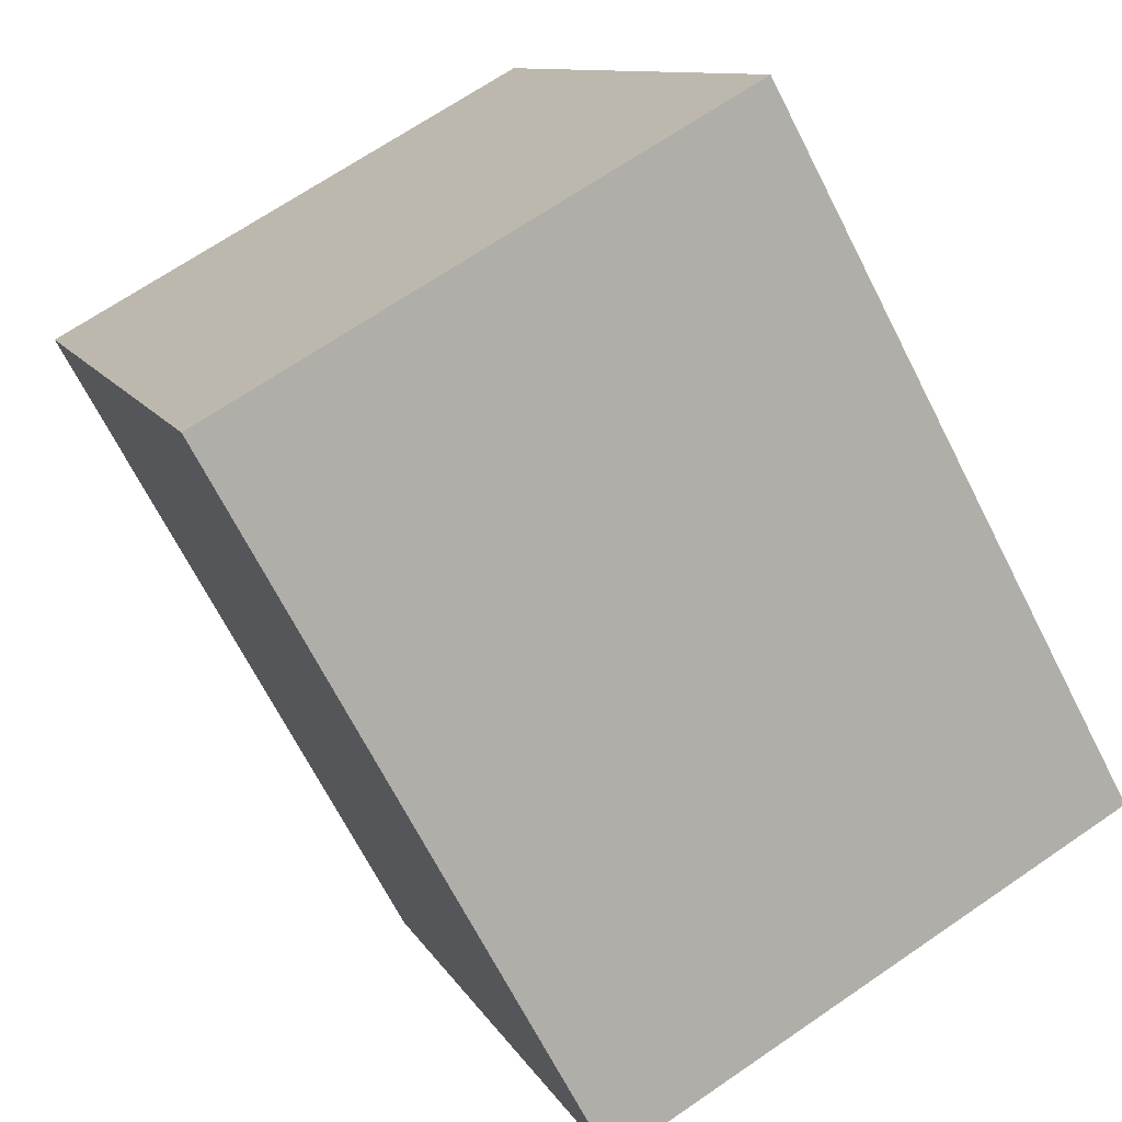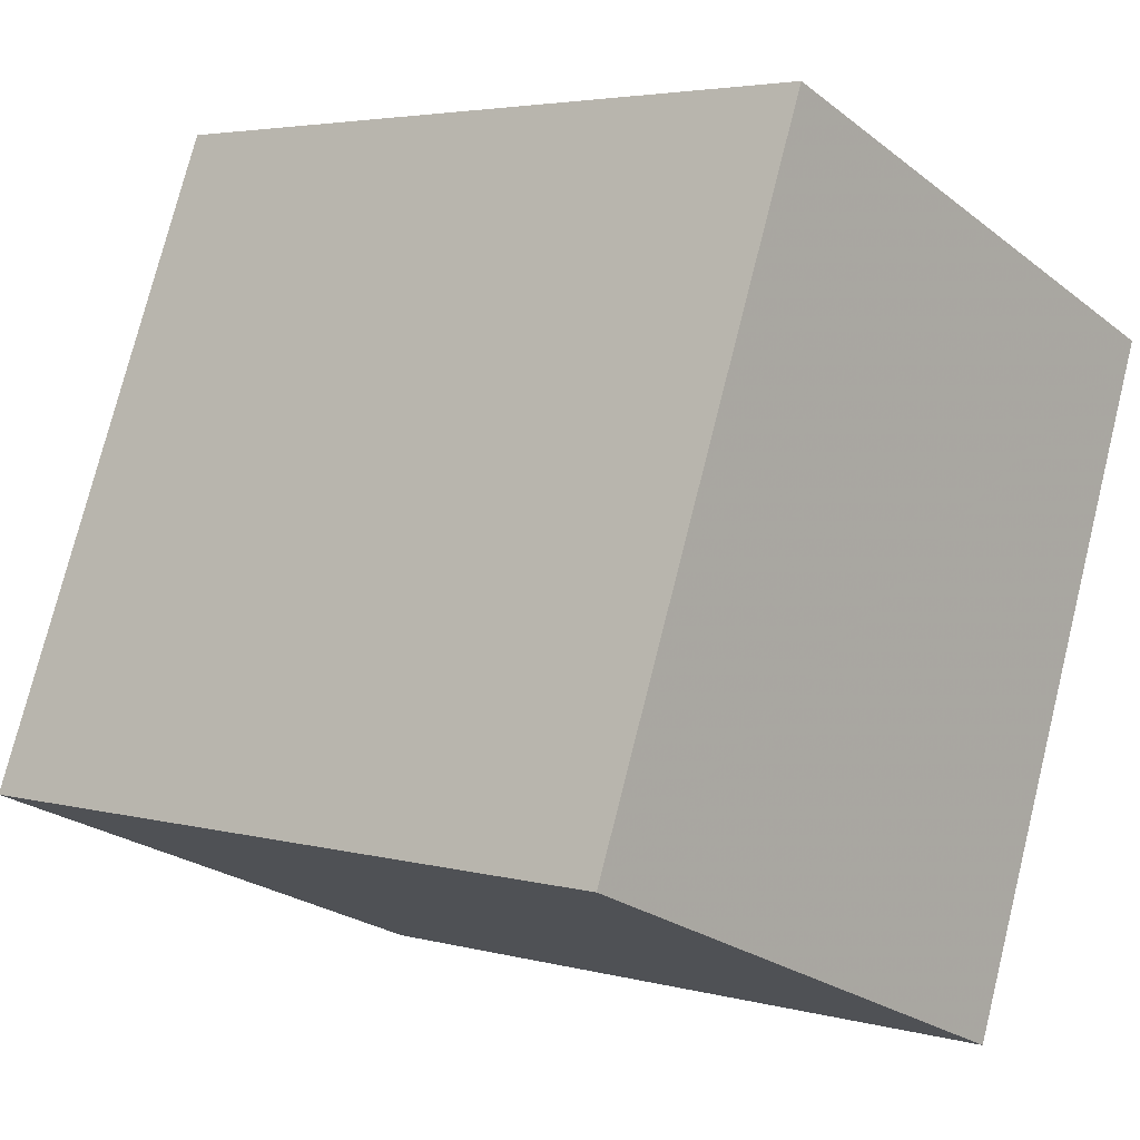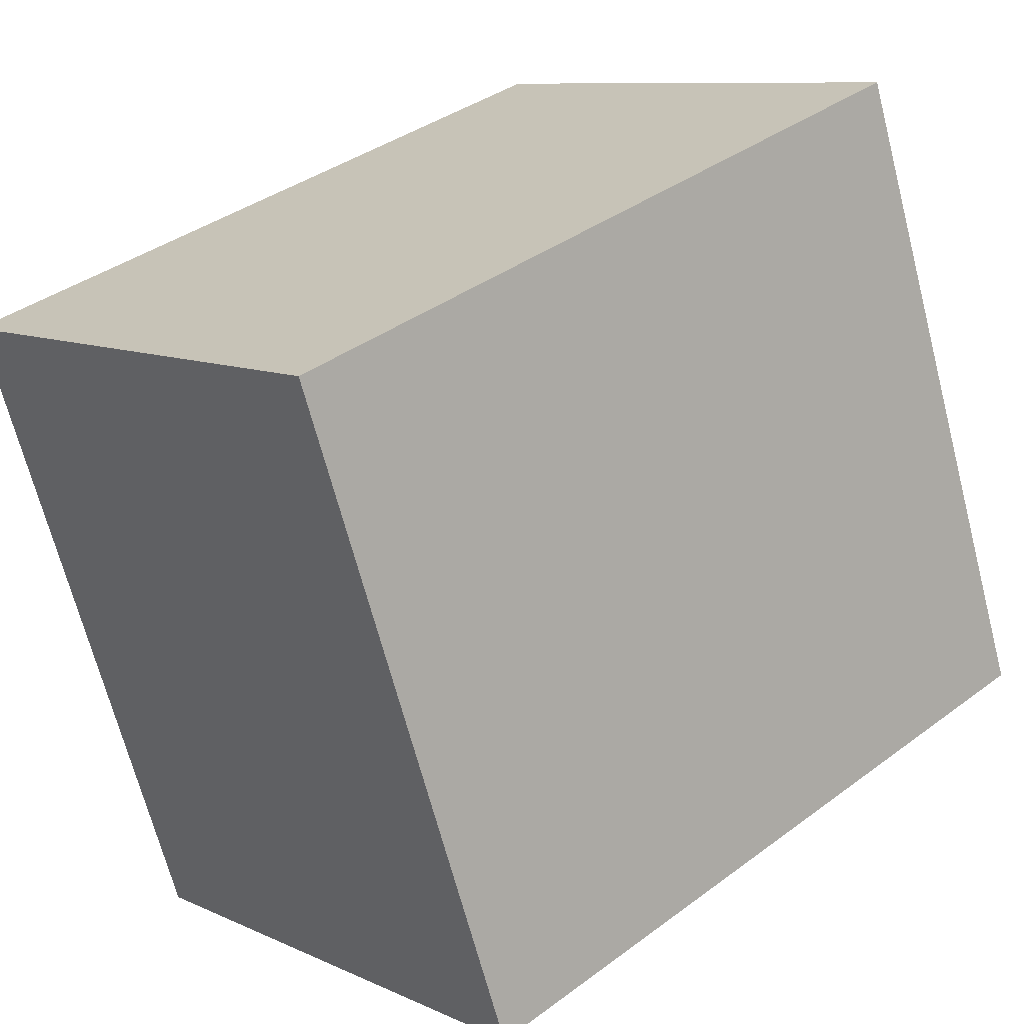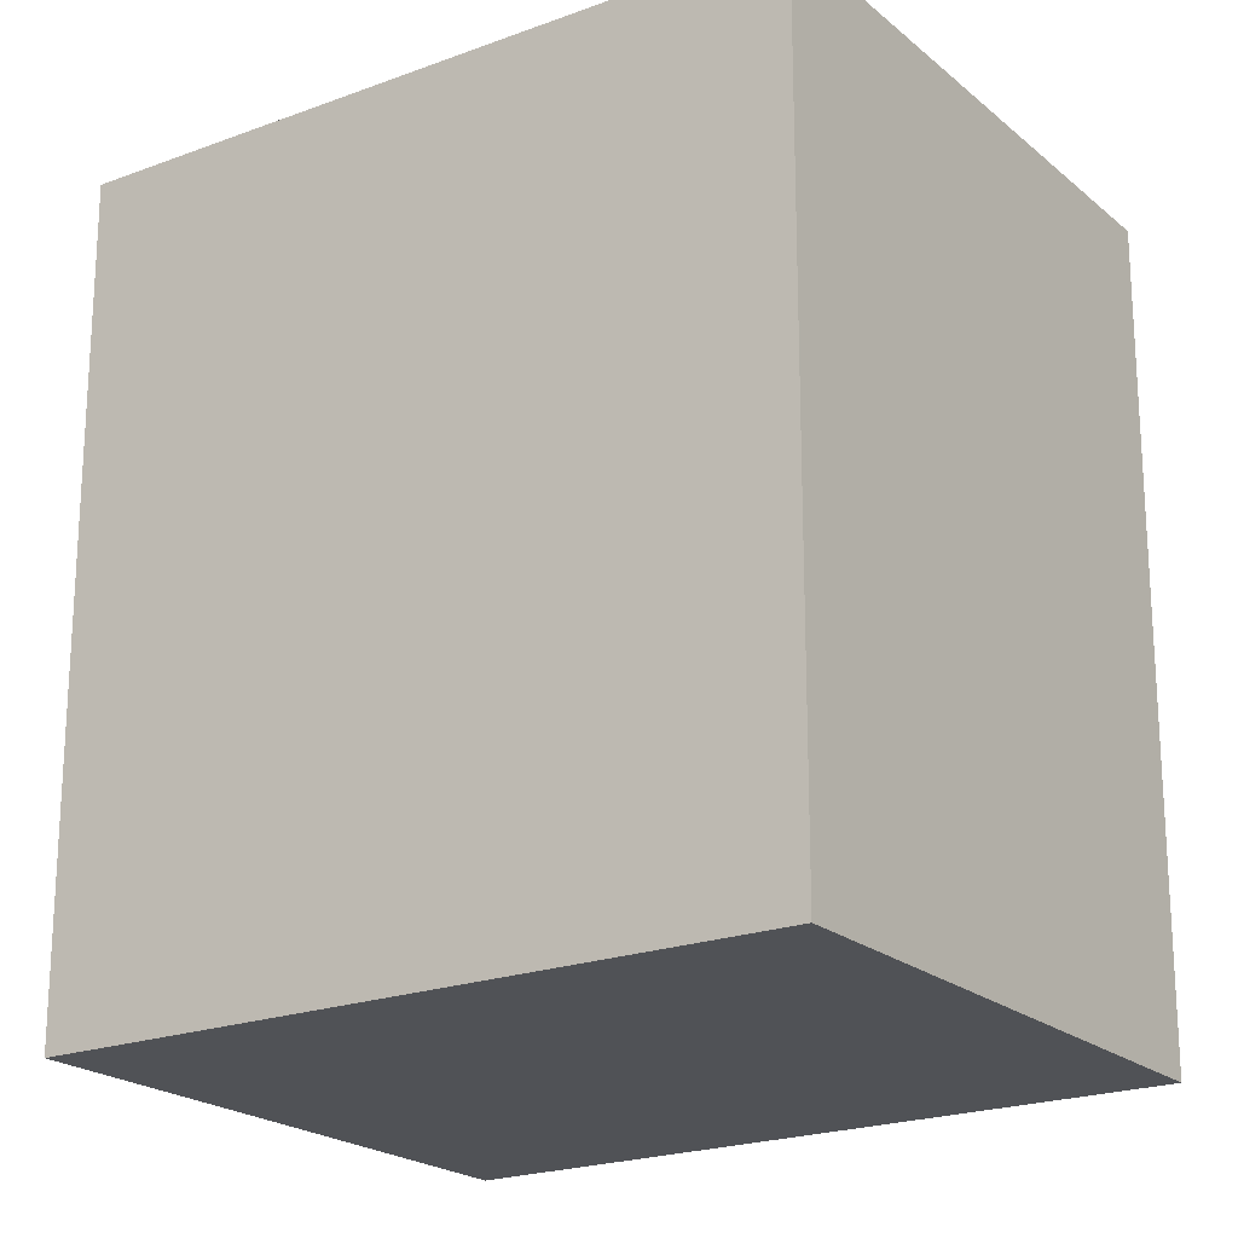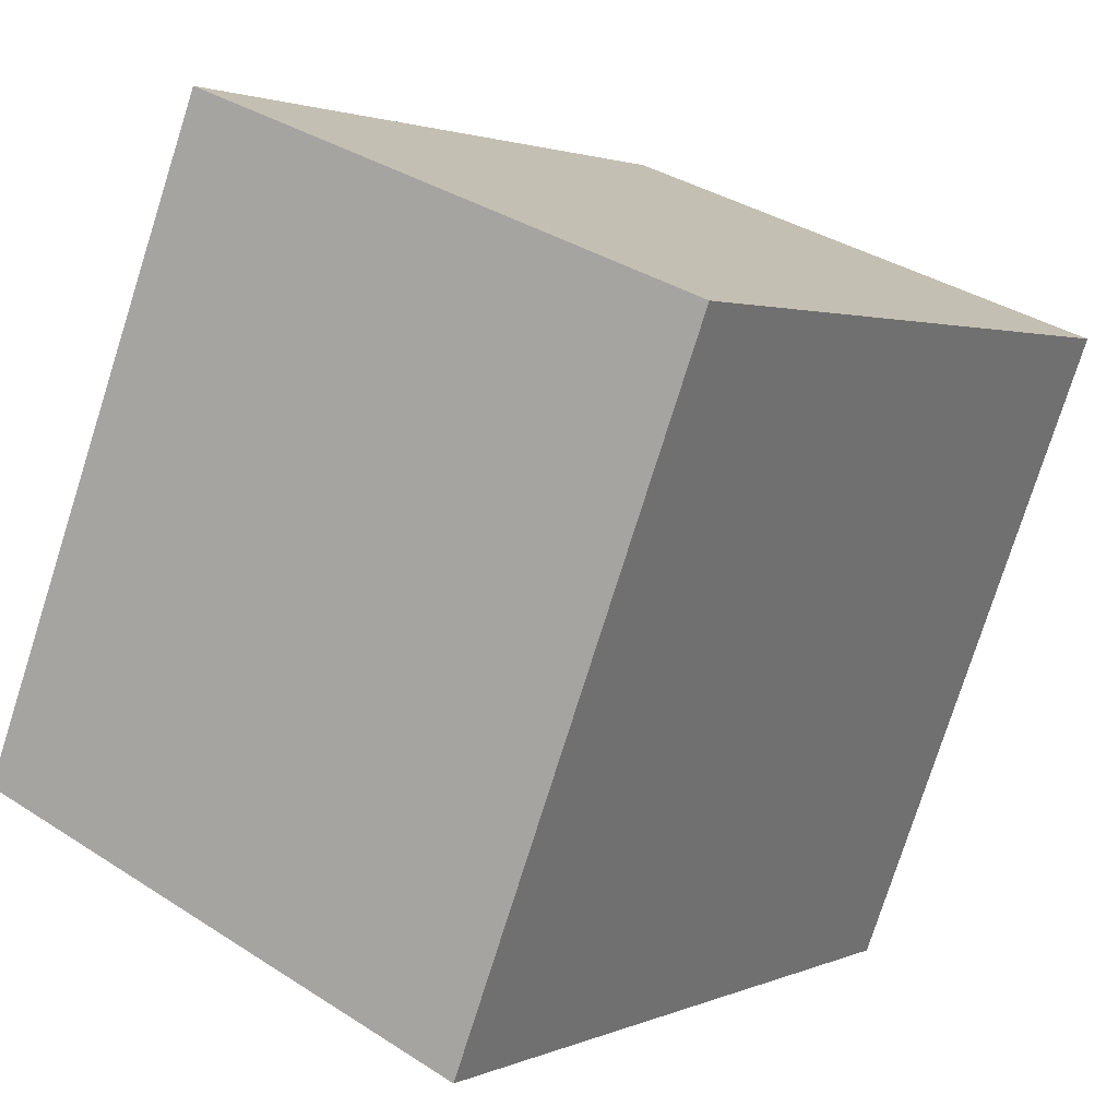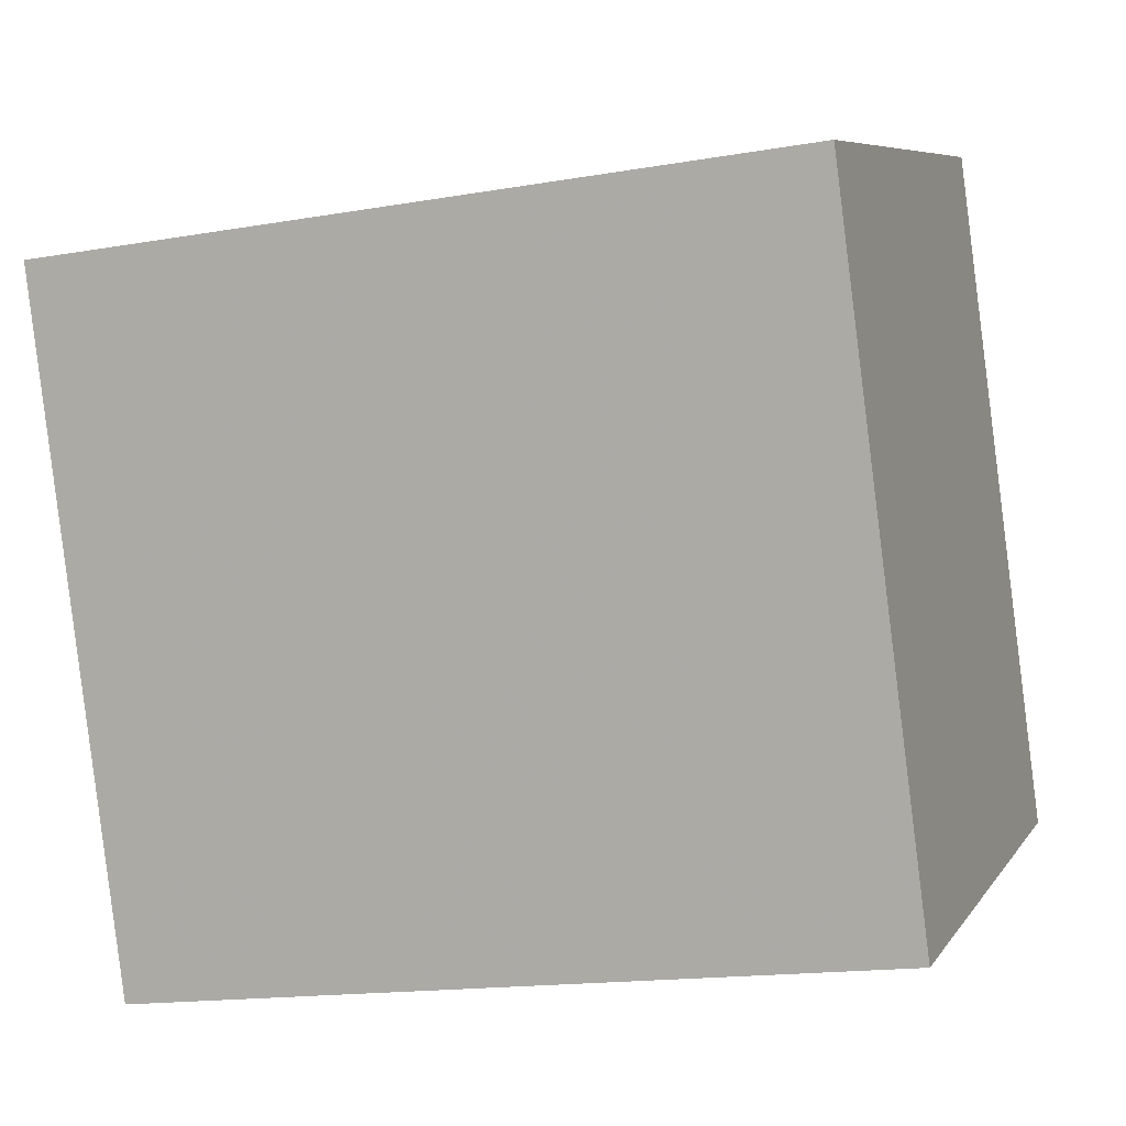
<metadata>
{"format":"obj","ext":"obj","renderer":"f3d","projection":"perspective","resolution":1024,"background":"white","views":[{"elev":-69.1,"azim":-152.9,"up":"+Z"},{"elev":3.9,"azim":-48.0,"up":"+Z"},{"elev":37.9,"azim":-133.4,"up":"+Z"},{"elev":-21.0,"azim":-34.3,"up":"+Y"},{"elev":1.9,"azim":33.4,"up":"+Z"},{"elev":-15.8,"azim":110.1,"up":"+Z"}]}
</metadata>
<code>
v -1.252 0.004984 5.236
v -1.271 0.004984 5.188
v -1.31 0.004984 5.204
v -1.292 0.004984 5.252
v -1.252 -0.05131 5.236
v -1.292 -0.05131 5.252
v -1.31 -0.05131 5.204
v -1.271 -0.05131 5.188
v -1.292 -0.05131 5.252
v -1.252 -0.05131 5.236
v -1.252 0.004984 5.236
v -1.292 0.004984 5.252
v -1.31 -0.05131 5.204
v -1.292 -0.05131 5.252
v -1.292 0.004984 5.252
v -1.31 0.004984 5.204
v -1.271 -0.05131 5.188
v -1.31 -0.05131 5.204
v -1.31 0.004984 5.204
v -1.271 0.004984 5.188
v -1.252 -0.05131 5.236
v -1.271 -0.05131 5.188
v -1.271 0.004984 5.188
v -1.252 0.004984 5.236
f 1 2 3
f 1 3 4
f 5 6 7
f 5 7 8
f 9 10 11
f 9 11 12
f 13 14 15
f 13 15 16
f 17 18 19
f 17 19 20
f 21 22 23
f 21 23 24

</code>
